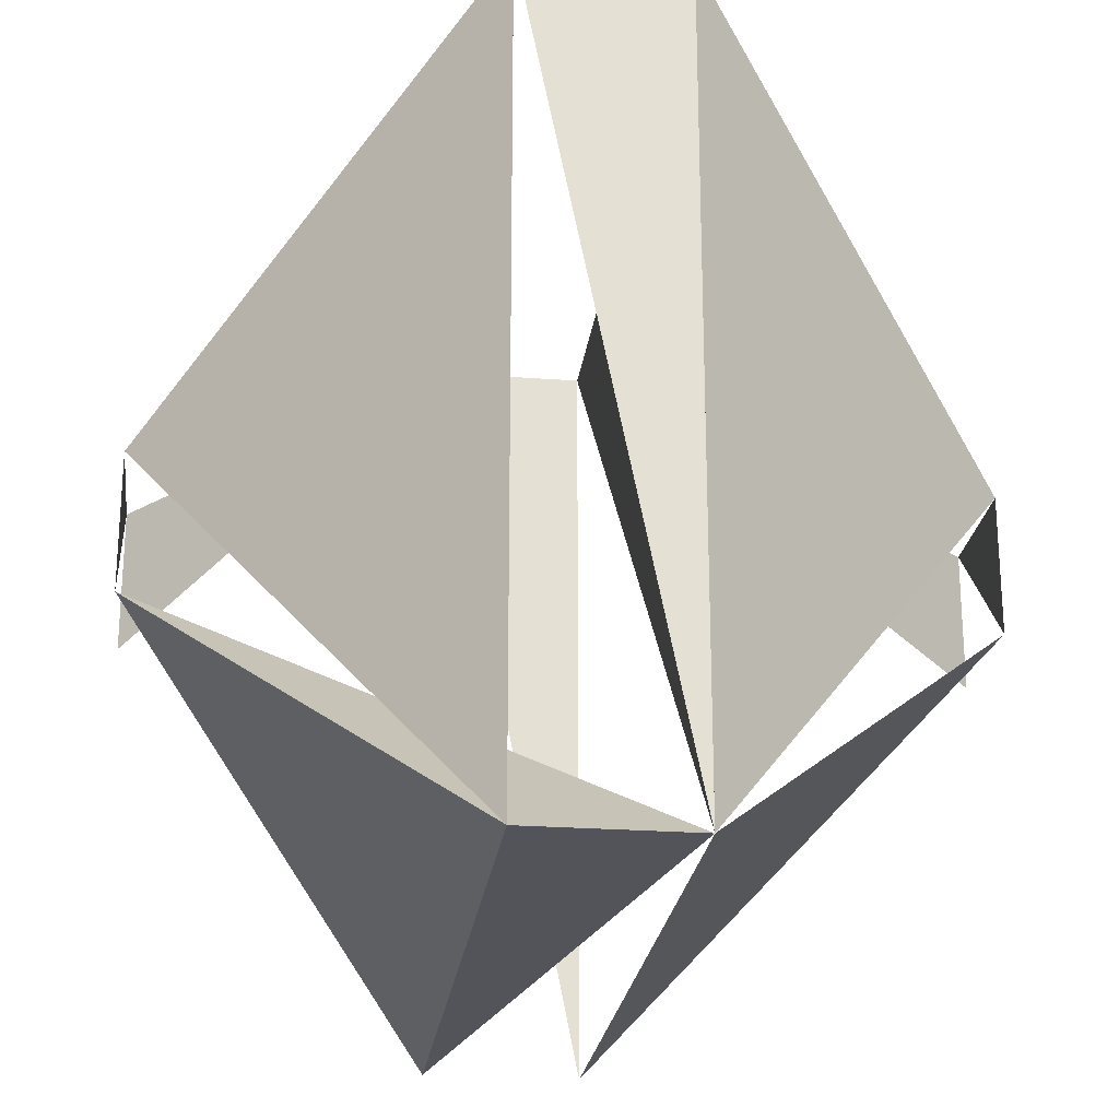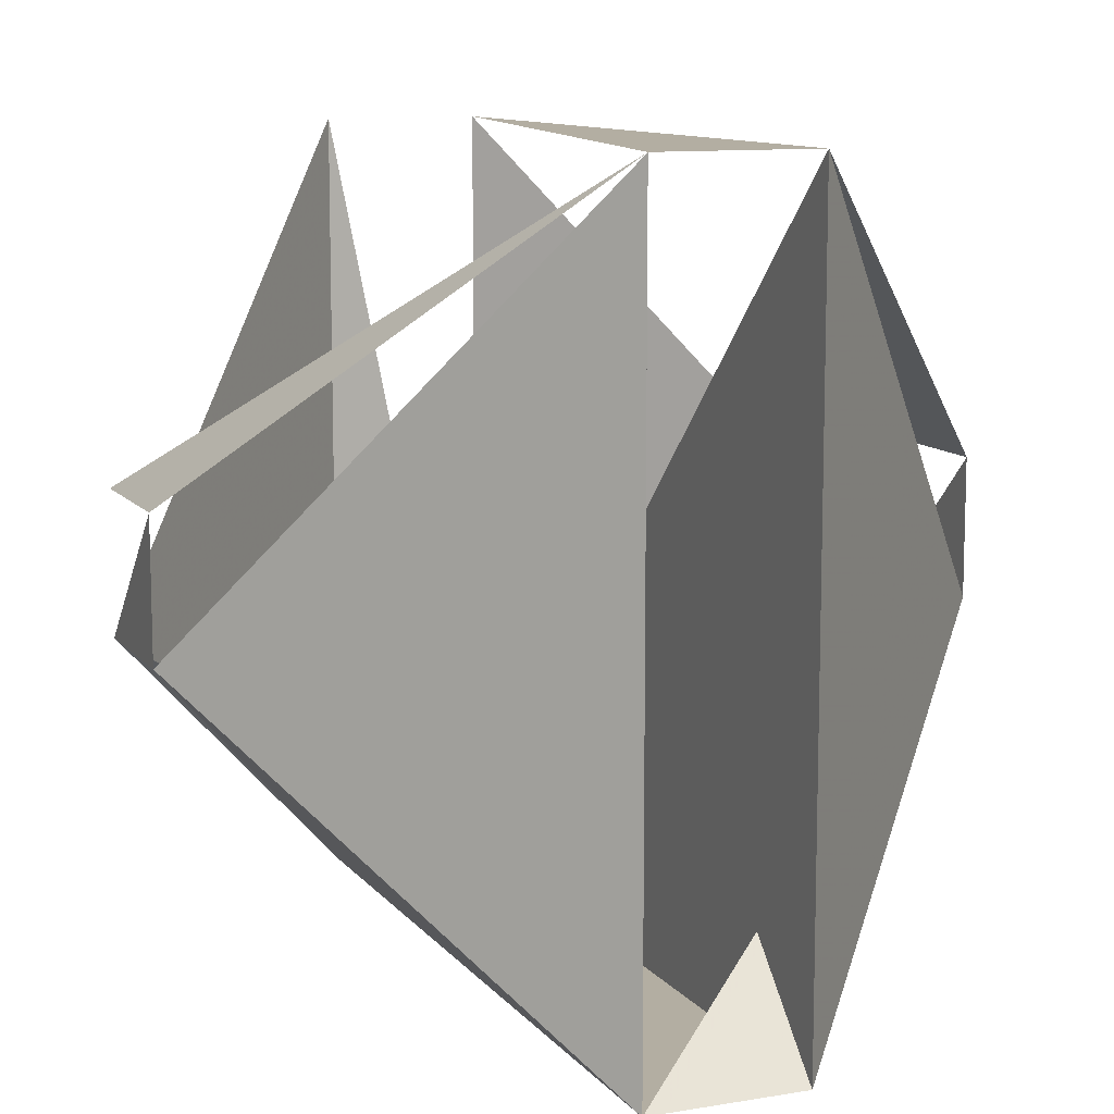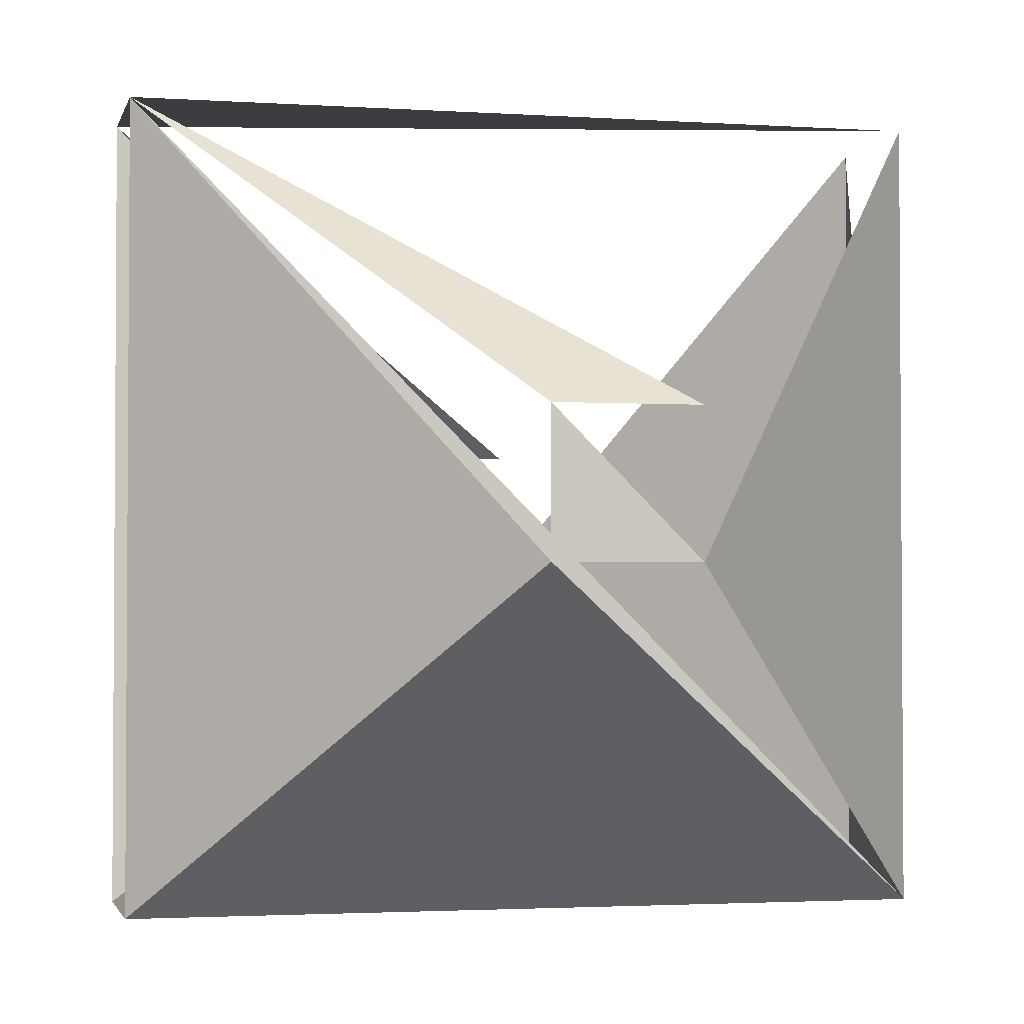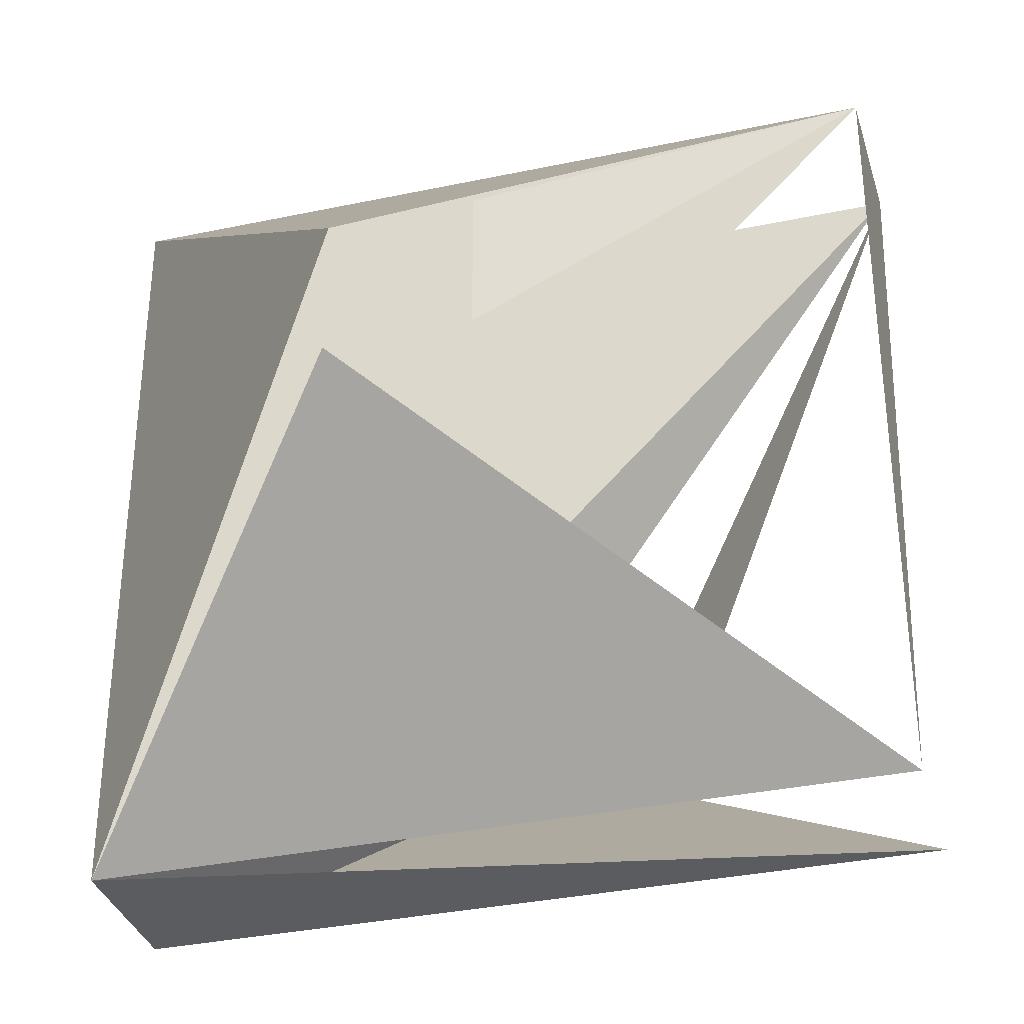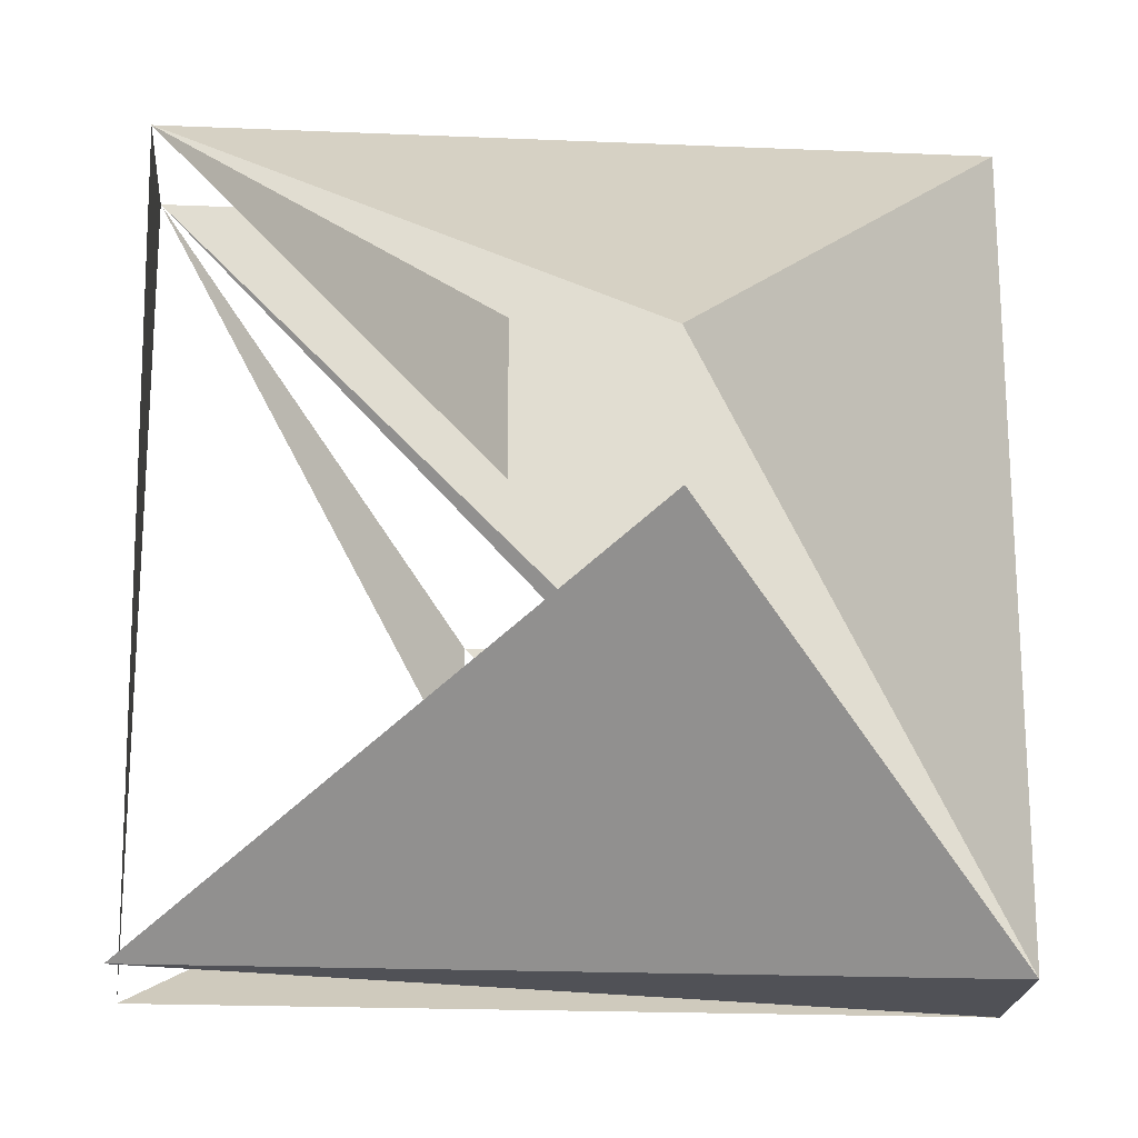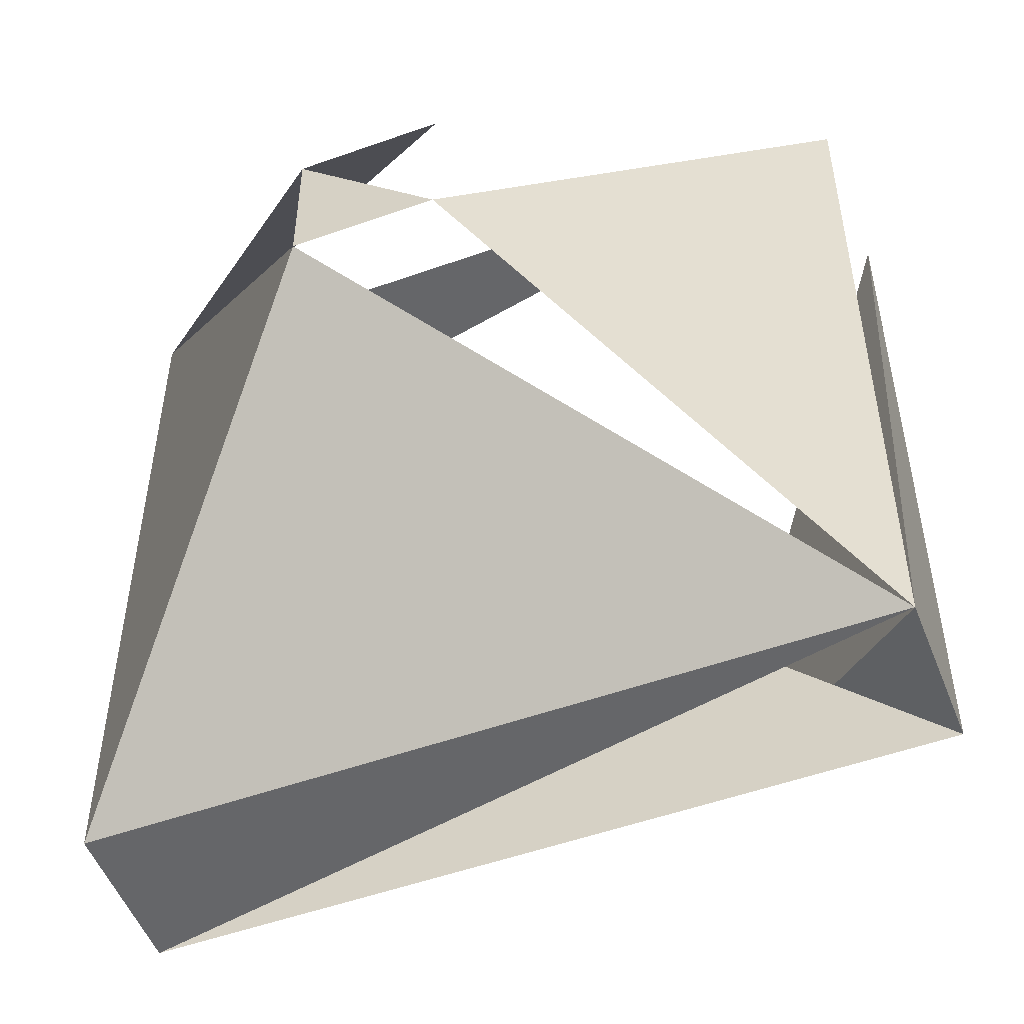
<metadata>
{"format":"obj","ext":"obj","renderer":"f3d","projection":"perspective","resolution":1024,"background":"white","views":[{"elev":-23.8,"azim":-7.1,"up":"+Z"},{"elev":10.8,"azim":-22.7,"up":"+Y"},{"elev":-2.3,"azim":76.9,"up":"+Y"},{"elev":-34.4,"azim":105.9,"up":"+Z"},{"elev":-20.5,"azim":-94.4,"up":"+Z"},{"elev":-51.9,"azim":111.1,"up":"+Y"}]}
</metadata>
<code>
v  0 0 0
v  -8 0 0
v  -8 0 -40
v  0 0 -40
v  -24 17 -17
v  17 17 -17
v  -24 17 -24
v  17 17 -24
v  -24 24 -17
v  17 24 -17
v  -24 24 -24
v  17 24 -24
v  0 40 0
v  -8 40 0
v  -8 40 -40
v  0 40 -40
g 3
f 2 1 4
f 2 1 6
f 4 1 6
f 4 1 13
f 6 1 13
f 3 2 5
f 3 2 14
f 5 2 14
f 4 3 7
f 4 3 15
f 7 3 15
f 8 4 16
f 7 5 9
f 8 6 10
f 11 9 14
f 12 10 13
f 14 13 16

</code>
